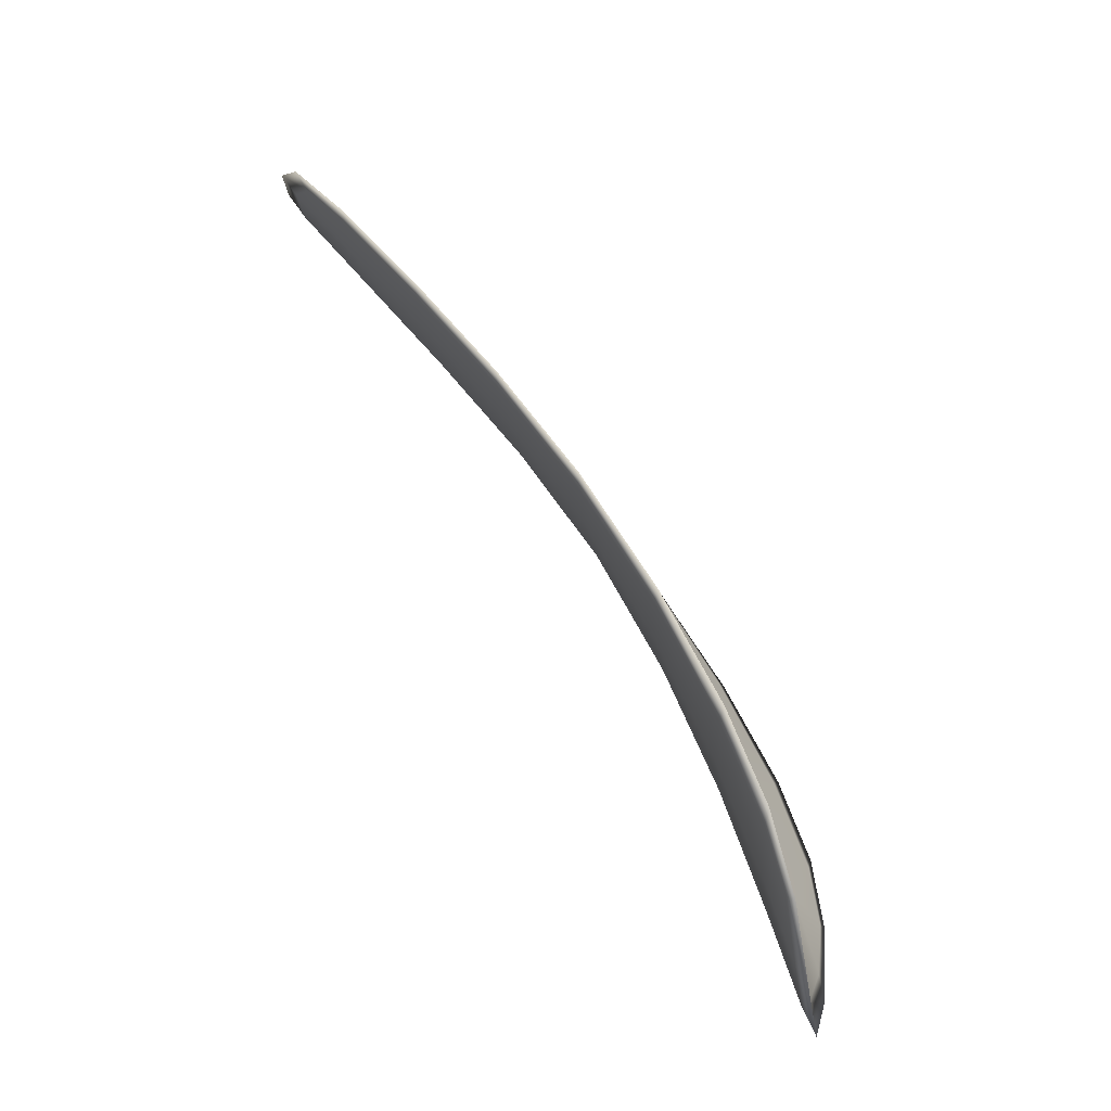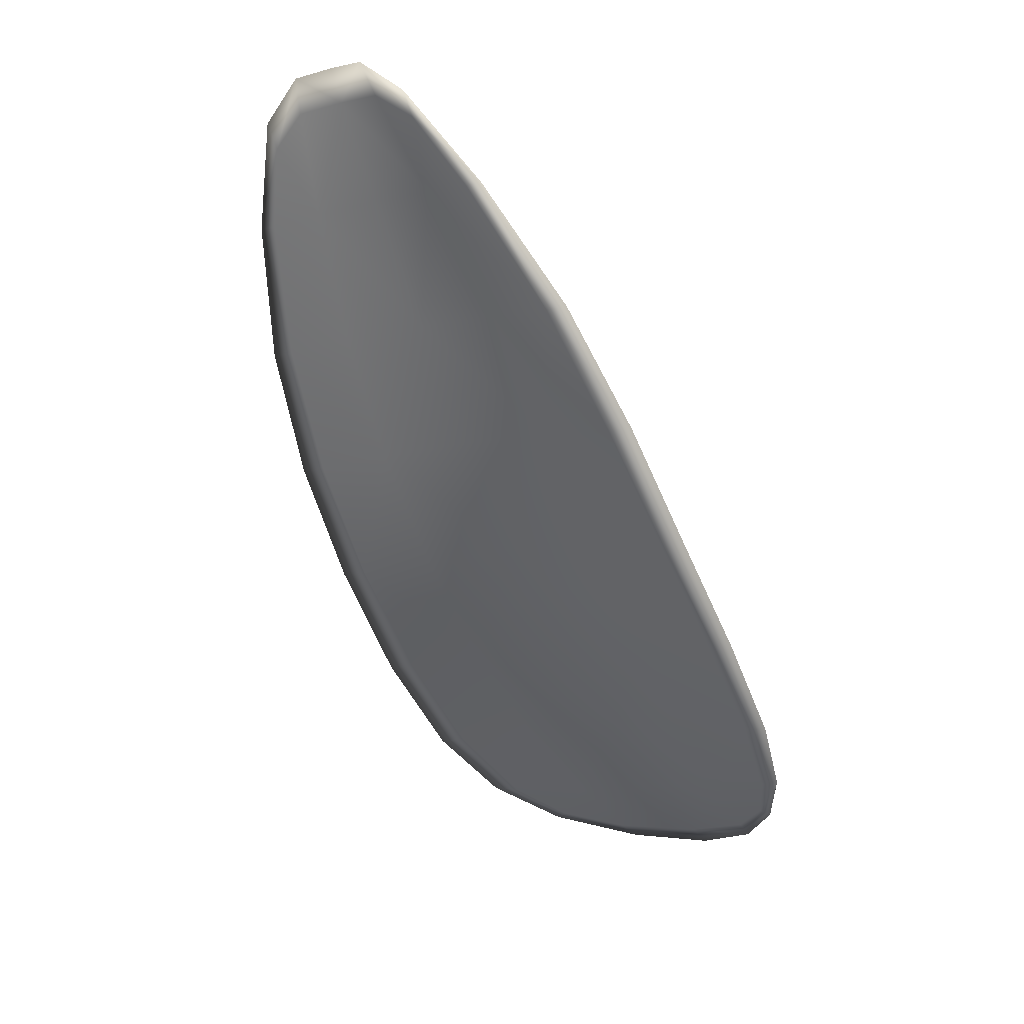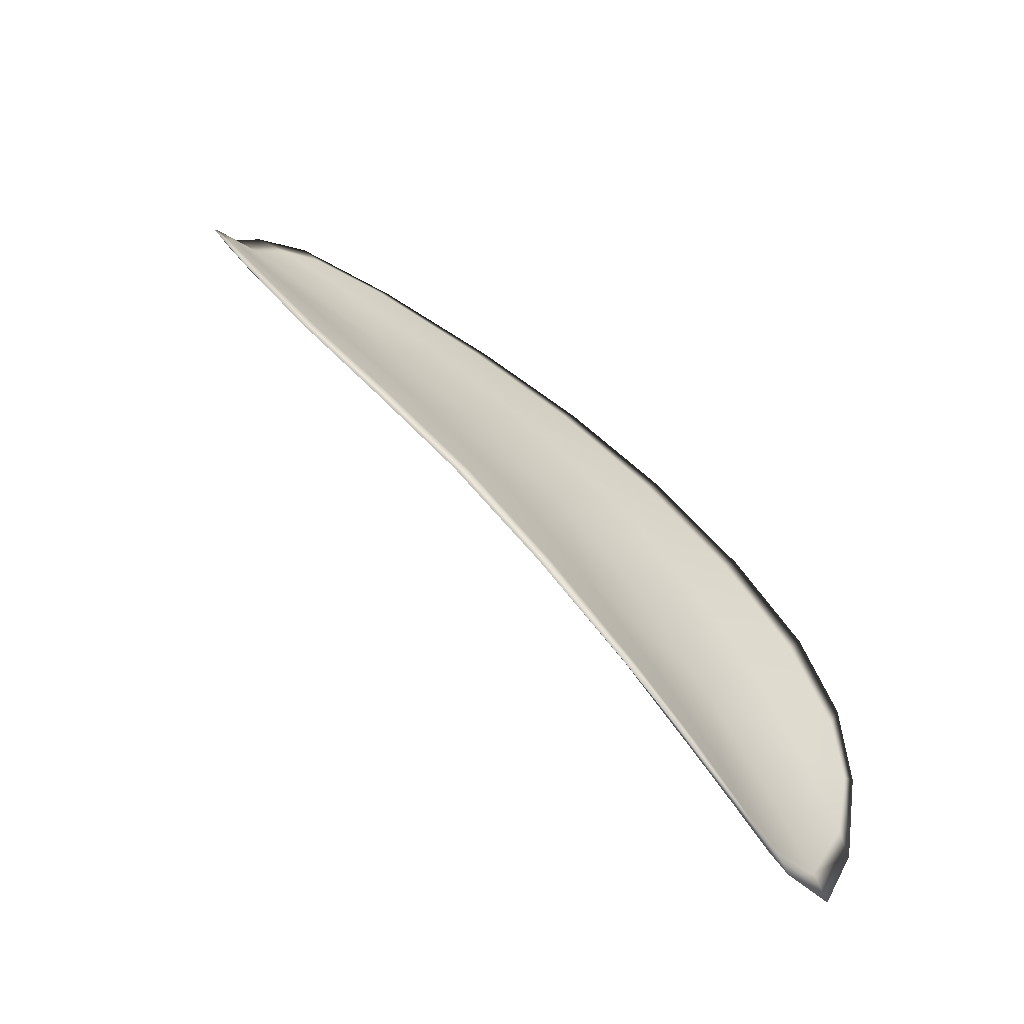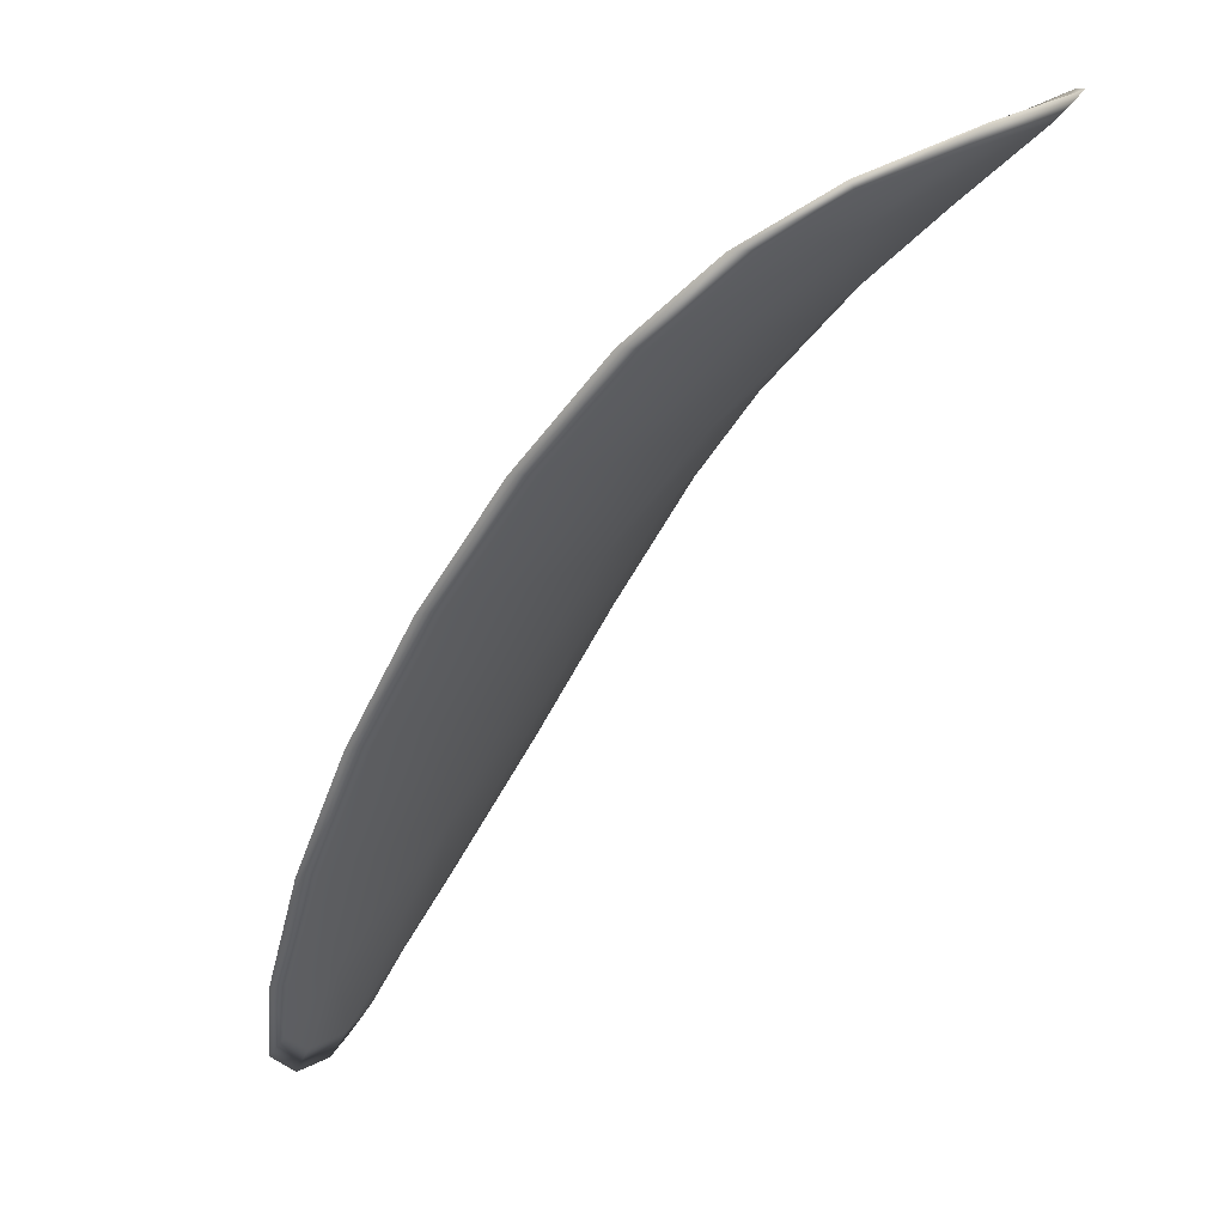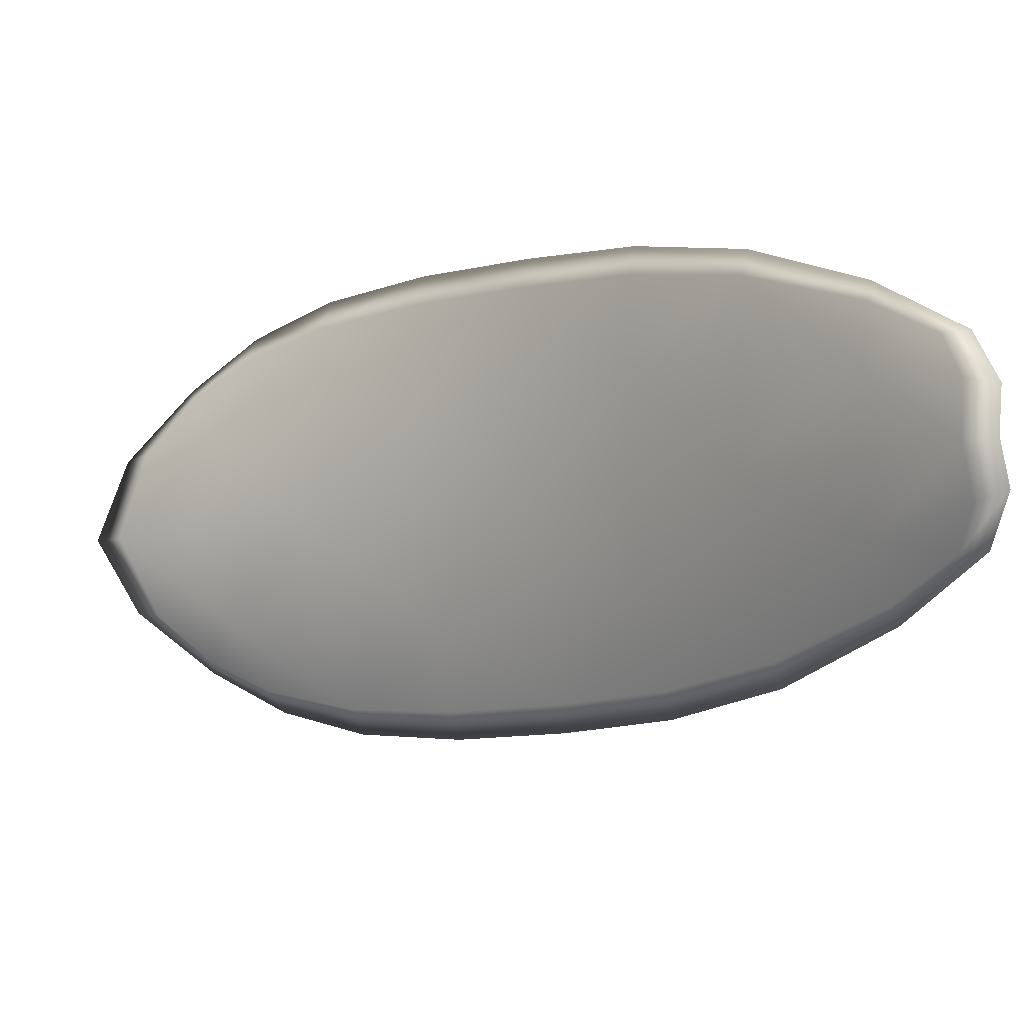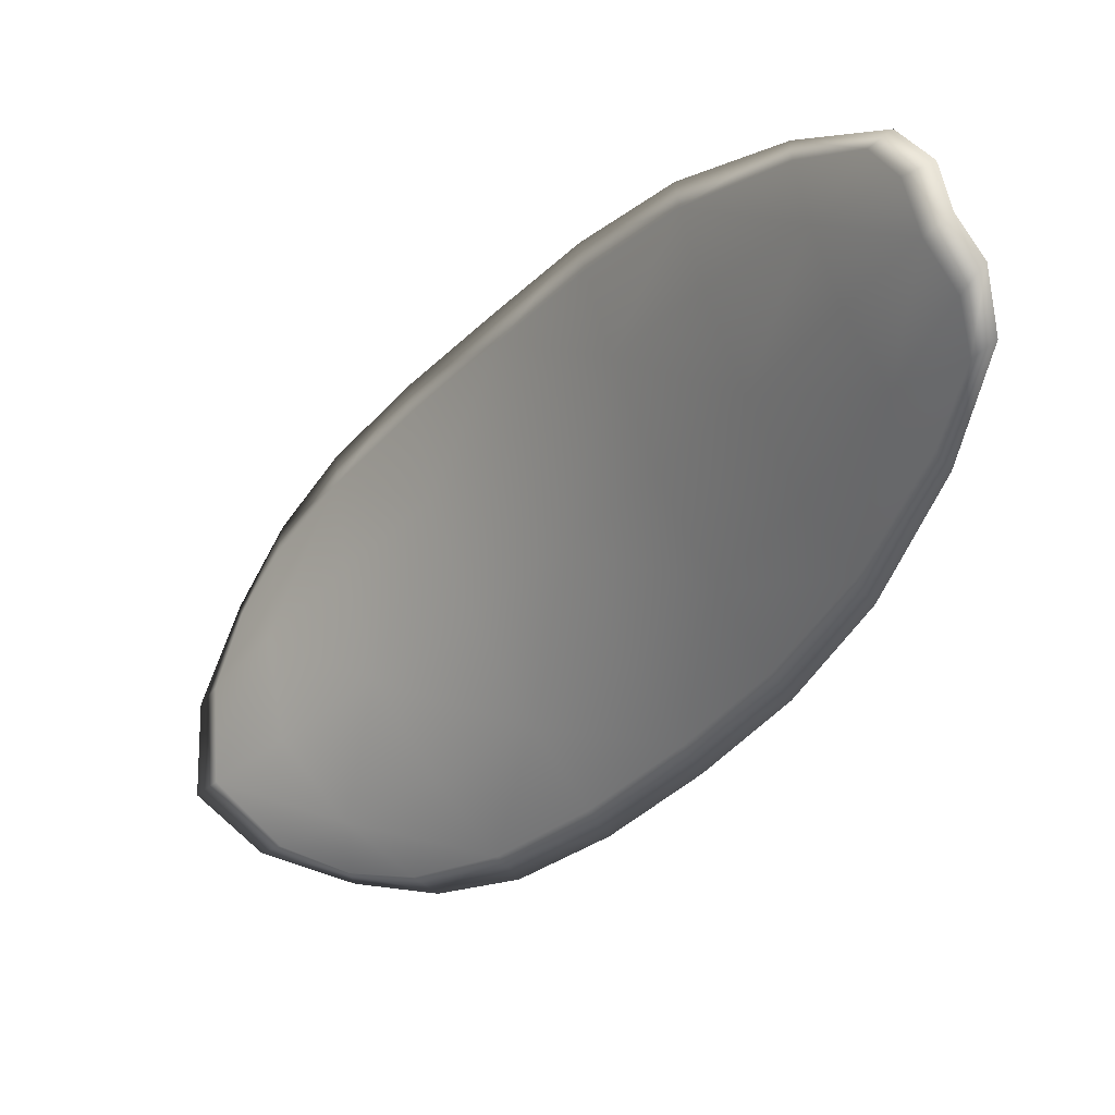
<metadata>
{"format":"obj","ext":"obj","renderer":"f3d","projection":"perspective","resolution":1024,"background":"white","views":[{"elev":-47.7,"azim":75.2,"up":"+Z"},{"elev":62.7,"azim":162.8,"up":"+Z"},{"elev":-40.1,"azim":99.3,"up":"+Z"},{"elev":-9.1,"azim":156.9,"up":"+Y"},{"elev":-67.8,"azim":-49.9,"up":"+Y"},{"elev":-77.8,"azim":-28.9,"up":"+Y"}]}
</metadata>
<code>
v -2.362 0.7852 -1.187
v -2.364 0.7861 -1.186
v -2.363 0.7847 -1.184
v -2.36 0.7839 -1.185
v -2.359 0.7834 -1.185
v -2.36 0.7847 -1.187
v -2.361 0.7854 -1.188
v -2.363 0.7861 -1.188
v -2.364 0.787 -1.188
v -2.365 0.7871 -1.185
v -2.366 0.7878 -1.183
v -2.365 0.787 -1.181
v -2.364 0.7859 -1.182
v -2.365 0.7877 -1.186
v -2.366 0.788 -1.185
v -2.362 0.7805 -1.175
v -2.363 0.7814 -1.174
v -2.362 0.779 -1.171
v -2.361 0.7782 -1.172
v -2.36 0.7772 -1.174
v -2.36 0.7794 -1.176
v -2.361 0.7814 -1.178
v -2.363 0.7826 -1.177
v -2.364 0.7835 -1.176
v -2.358 0.7785 -1.177
v -2.358 0.7764 -1.175
v -2.357 0.7758 -1.175
v -2.357 0.7778 -1.178
v -2.357 0.7798 -1.181
v -2.359 0.7805 -1.18
v -2.359 0.7823 -1.182
v -2.362 0.7832 -1.181
v -2.358 0.7817 -1.183
v -2.363 0.7844 -1.18
v -2.365 0.7855 -1.178
v -2.36 0.7757 -1.17
v -2.361 0.7763 -1.17
v -2.36 0.7746 -1.169
v -2.36 0.7737 -1.169
v -2.359 0.7732 -1.17
v -2.359 0.7749 -1.171
v -2.358 0.7744 -1.172
v -2.358 0.7728 -1.17
v -2.357 0.773 -1.171
v -2.357 0.774 -1.173
v -2.362 0.7851 -1.187
v -2.364 0.7859 -1.186
v -2.365 0.7868 -1.188
v -2.363 0.786 -1.188
v -2.361 0.7853 -1.188
v -2.36 0.7845 -1.187
v -2.359 0.7832 -1.185
v -2.361 0.7837 -1.185
v -2.363 0.7846 -1.184
v -2.365 0.7869 -1.185
v -2.366 0.7877 -1.183
v -2.366 0.7879 -1.185
v -2.366 0.7876 -1.186
v -2.364 0.7858 -1.182
v -2.365 0.7869 -1.181
v -2.362 0.7803 -1.175
v -2.363 0.7813 -1.174
v -2.364 0.7834 -1.176
v -2.363 0.7824 -1.177
v -2.361 0.7812 -1.179
v -2.36 0.7792 -1.176
v -2.36 0.777 -1.174
v -2.361 0.778 -1.173
v -2.362 0.7789 -1.172
v -2.358 0.7783 -1.177
v -2.359 0.7803 -1.18
v -2.357 0.7797 -1.181
v -2.357 0.7777 -1.178
v -2.357 0.7757 -1.176
v -2.358 0.7762 -1.175
v -2.36 0.7821 -1.182
v -2.362 0.783 -1.181
v -2.358 0.7816 -1.183
v -2.363 0.7843 -1.18
v -2.365 0.7854 -1.178
v -2.361 0.7755 -1.171
v -2.361 0.7762 -1.17
v -2.359 0.7748 -1.171
v -2.359 0.7731 -1.17
v -2.36 0.7736 -1.169
v -2.36 0.7746 -1.169
v -2.358 0.7742 -1.172
v -2.357 0.7739 -1.173
v -2.357 0.7729 -1.171
v -2.358 0.7727 -1.17
v -2.361 0.7765 -1.169
v -2.36 0.7742 -1.168
v -2.363 0.7792 -1.171
v -2.36 0.7746 -1.169
v -2.358 0.7723 -1.17
v -2.357 0.7726 -1.171
v -2.359 0.7726 -1.169
v -2.357 0.7729 -1.171
v -2.359 0.7844 -1.187
v -2.361 0.7854 -1.188
v -2.358 0.7831 -1.186
v -2.361 0.7853 -1.188
v -2.366 0.7879 -1.187
v -2.366 0.7882 -1.185
v -2.365 0.7872 -1.189
v -2.366 0.7879 -1.185
v -2.366 0.788 -1.182
v -2.366 0.7873 -1.18
v -2.36 0.7731 -1.169
v -2.357 0.7738 -1.173
v -2.356 0.7756 -1.176
v -2.363 0.7864 -1.189
v -2.357 0.7815 -1.183
v -2.357 0.7796 -1.181
v -2.365 0.7858 -1.178
v -2.364 0.7838 -1.175
v -2.364 0.7816 -1.173
v -2.356 0.7776 -1.178
f 1 2 3
f 1 3 4
f 1 4 5
f 1 5 6
f 1 6 7
f 1 7 8
f 1 8 9
f 1 9 2
f 10 11 12
f 10 12 13
f 10 13 3
f 10 3 2
f 10 2 9
f 10 9 14
f 10 14 15
f 10 15 11
f 16 17 18
f 16 18 19
f 16 19 20
f 16 20 21
f 16 21 22
f 16 22 23
f 16 23 24
f 16 24 17
f 25 21 20
f 25 20 26
f 25 26 27
f 25 27 28
f 25 28 29
f 25 29 30
f 25 30 22
f 25 22 21
f 31 32 22
f 31 22 30
f 31 30 29
f 31 29 33
f 31 33 5
f 31 5 4
f 31 4 3
f 31 3 32
f 34 35 24
f 34 24 23
f 34 23 22
f 34 22 32
f 34 32 3
f 34 3 13
f 34 13 12
f 34 12 35
f 36 37 38
f 36 38 39
f 36 39 40
f 36 40 41
f 36 41 20
f 36 20 19
f 36 19 18
f 36 18 37
f 42 41 40
f 42 40 43
f 42 43 44
f 42 44 45
f 42 45 27
f 42 27 26
f 42 26 20
f 42 20 41
f 46 47 48
f 46 48 49
f 46 49 50
f 46 50 51
f 46 51 52
f 46 52 53
f 46 53 54
f 46 54 47
f 55 56 57
f 55 57 58
f 55 58 48
f 55 48 47
f 55 47 54
f 55 54 59
f 55 59 60
f 55 60 56
f 61 62 63
f 61 63 64
f 61 64 65
f 61 65 66
f 61 66 67
f 61 67 68
f 61 68 69
f 61 69 62
f 70 66 65
f 70 65 71
f 70 71 72
f 70 72 73
f 70 73 74
f 70 74 75
f 70 75 67
f 70 67 66
f 76 77 54
f 76 54 53
f 76 53 52
f 76 52 78
f 76 78 72
f 76 72 71
f 76 71 65
f 76 65 77
f 79 80 60
f 79 60 59
f 79 59 54
f 79 54 77
f 79 77 65
f 79 65 64
f 79 64 63
f 79 63 80
f 81 82 69
f 81 69 68
f 81 68 67
f 81 67 83
f 81 83 84
f 81 84 85
f 81 85 86
f 81 86 82
f 87 83 67
f 87 67 75
f 87 75 74
f 87 74 88
f 87 88 89
f 87 89 90
f 87 90 84
f 87 84 83
f 91 92 38
f 91 38 37
f 91 37 18
f 91 18 93
f 91 93 69
f 91 69 82
f 91 82 94
f 91 94 92
f 95 96 44
f 95 44 43
f 95 43 40
f 95 40 97
f 95 97 84
f 95 84 90
f 95 90 98
f 95 98 96
f 99 100 7
f 99 7 6
f 99 6 5
f 99 5 101
f 99 101 52
f 99 52 51
f 99 51 102
f 99 102 100
f 103 104 15
f 103 15 14
f 103 14 9
f 103 9 105
f 103 105 48
f 103 48 58
f 103 58 106
f 103 106 104
f 107 108 12
f 107 12 11
f 107 11 15
f 107 15 104
f 107 104 106
f 107 106 56
f 107 56 60
f 107 60 108
f 109 97 40
f 109 40 39
f 109 39 38
f 109 38 92
f 109 92 94
f 109 94 85
f 109 85 84
f 109 84 97
f 110 111 27
f 110 27 45
f 110 45 44
f 110 44 96
f 110 96 98
f 110 98 88
f 110 88 74
f 110 74 111
f 112 105 9
f 112 9 8
f 112 8 7
f 112 7 100
f 112 100 102
f 112 102 49
f 112 49 48
f 112 48 105
f 113 101 5
f 113 5 33
f 113 33 29
f 113 29 114
f 113 114 72
f 113 72 78
f 113 78 52
f 113 52 101
f 115 116 24
f 115 24 35
f 115 35 12
f 115 12 108
f 115 108 60
f 115 60 80
f 115 80 63
f 115 63 116
f 117 93 18
f 117 18 17
f 117 17 24
f 117 24 116
f 117 116 63
f 117 63 62
f 117 62 69
f 117 69 93
f 118 114 29
f 118 29 28
f 118 28 27
f 118 27 111
f 118 111 74
f 118 74 73
f 118 73 72
f 118 72 114

</code>
